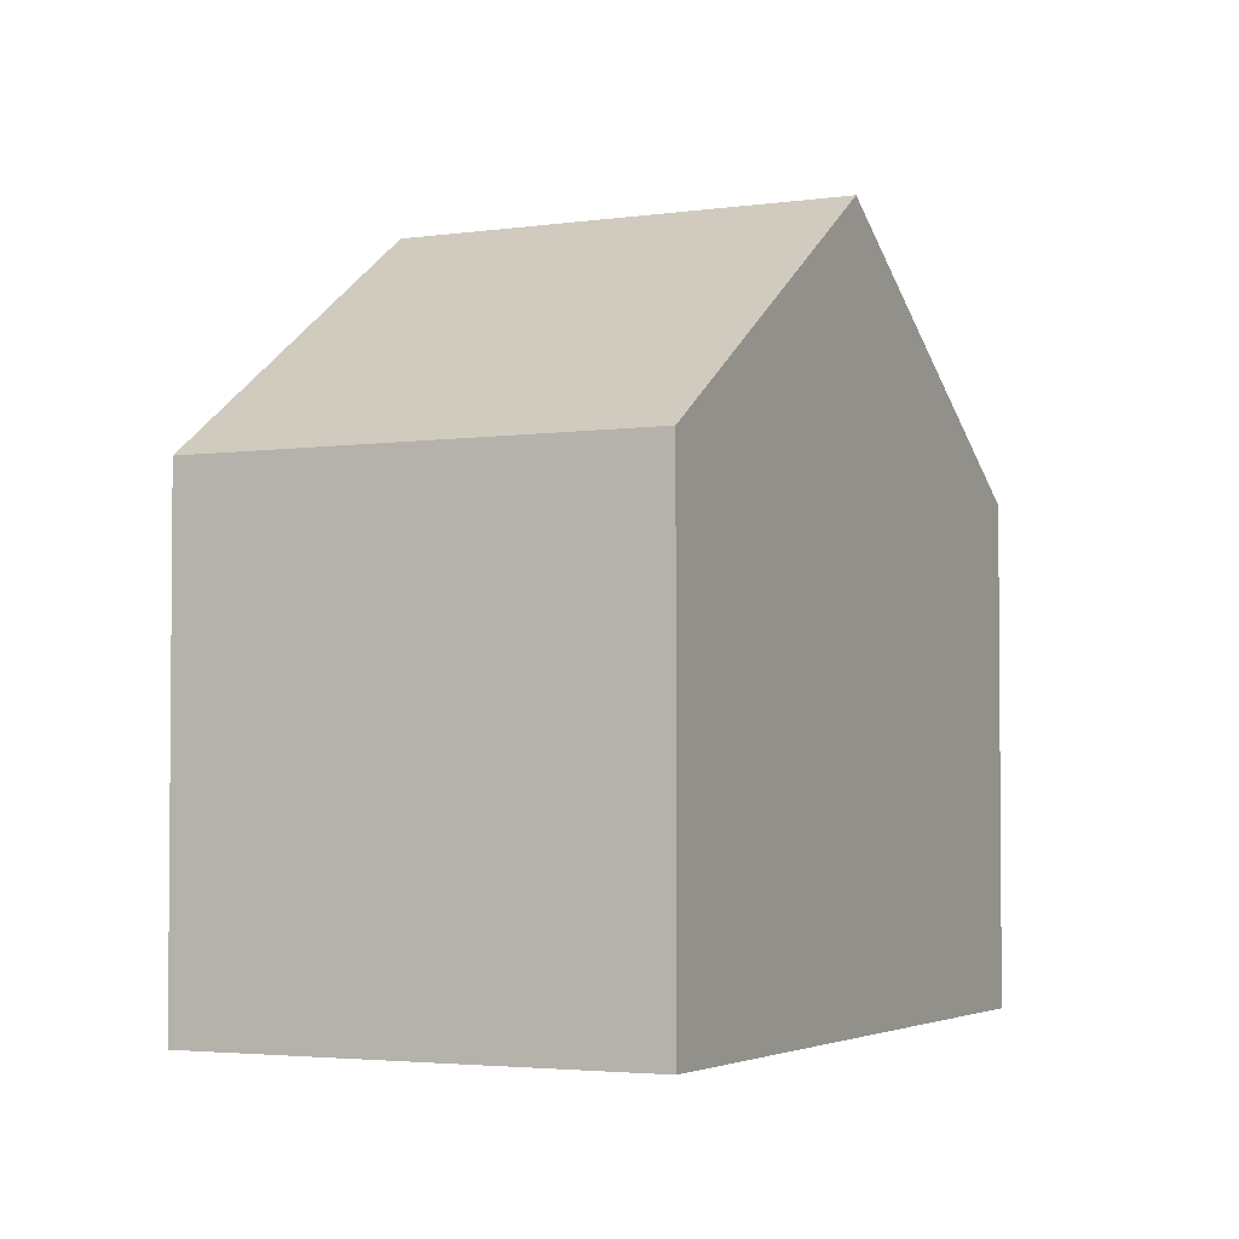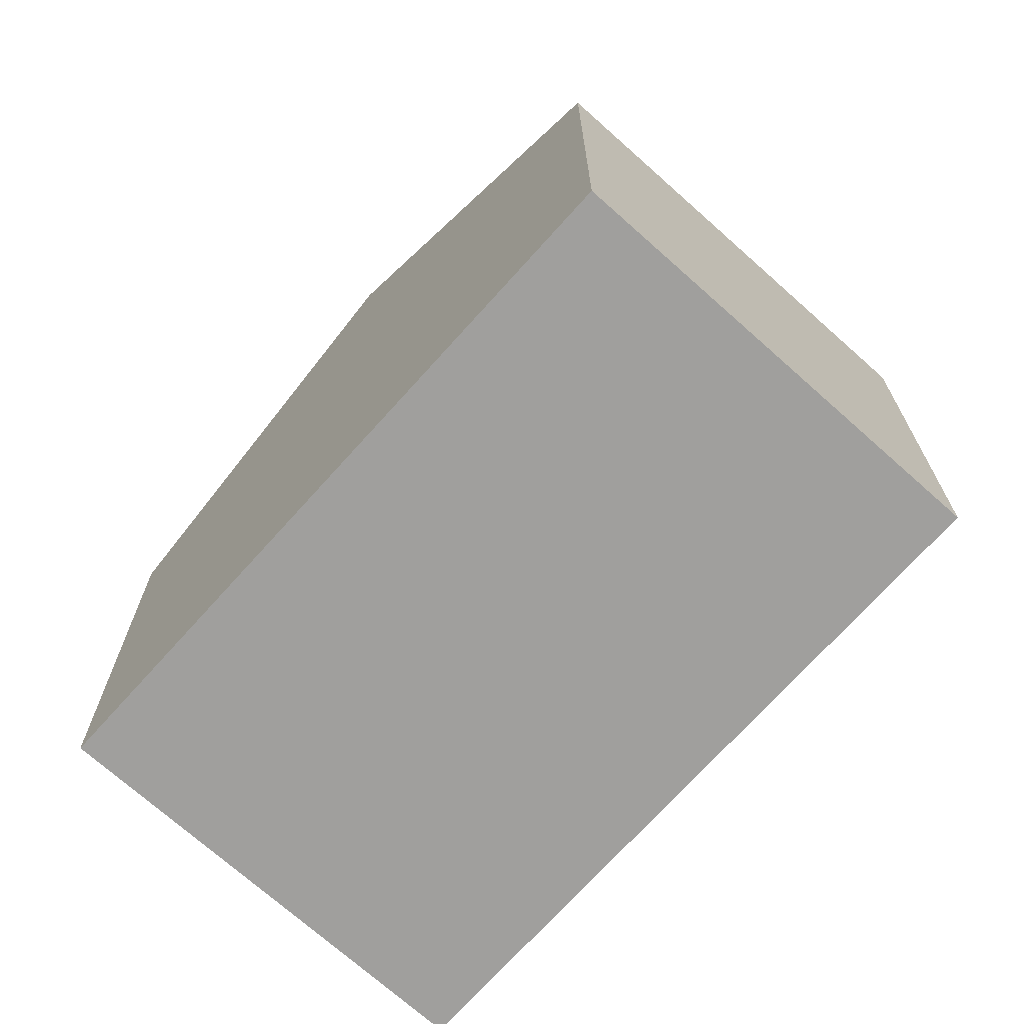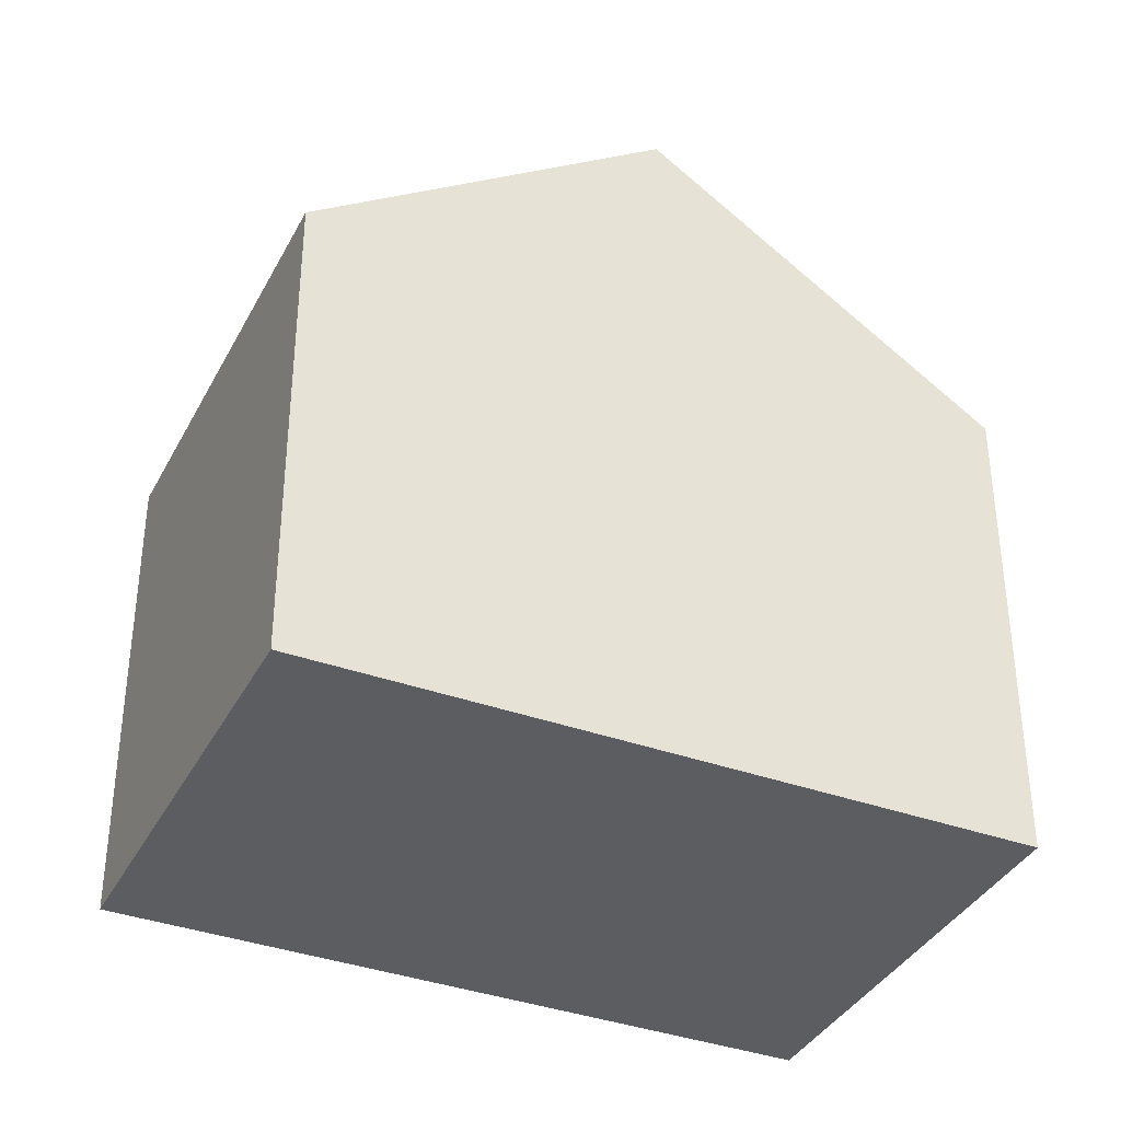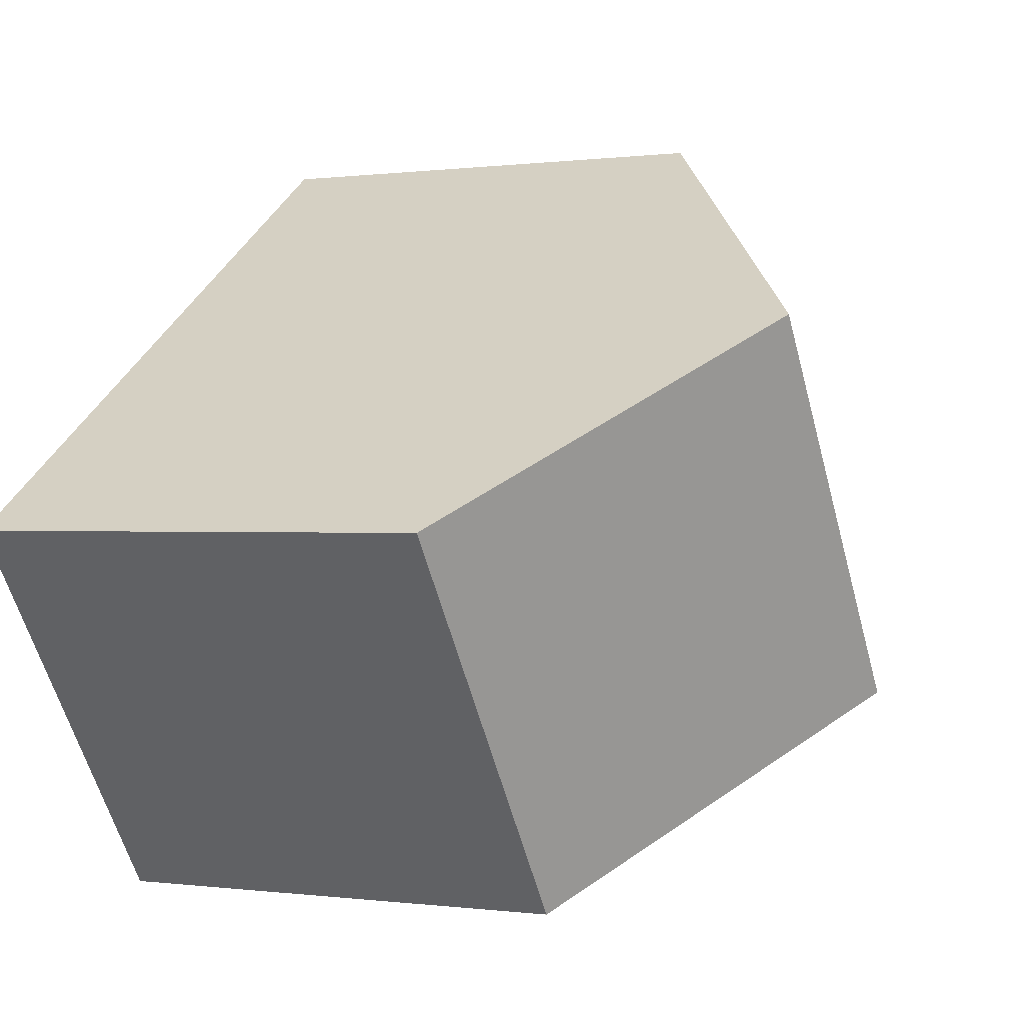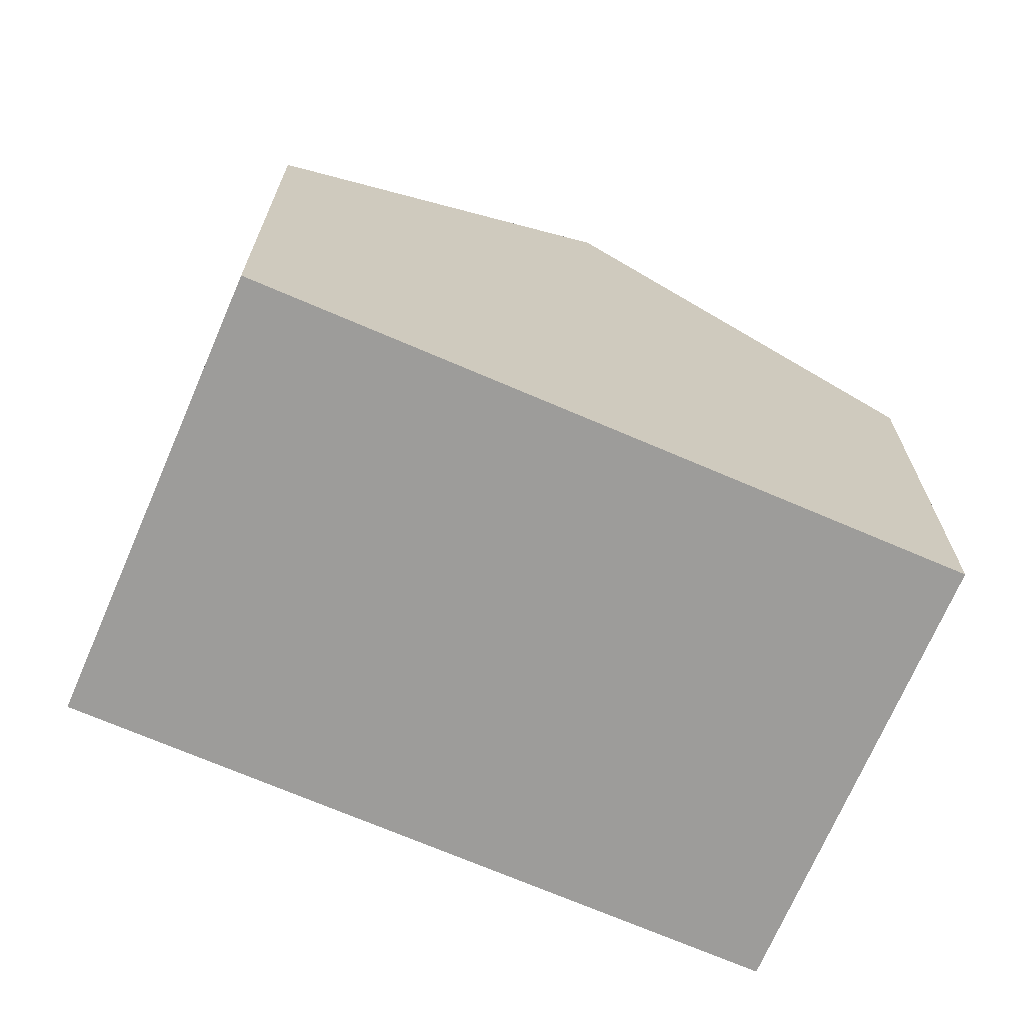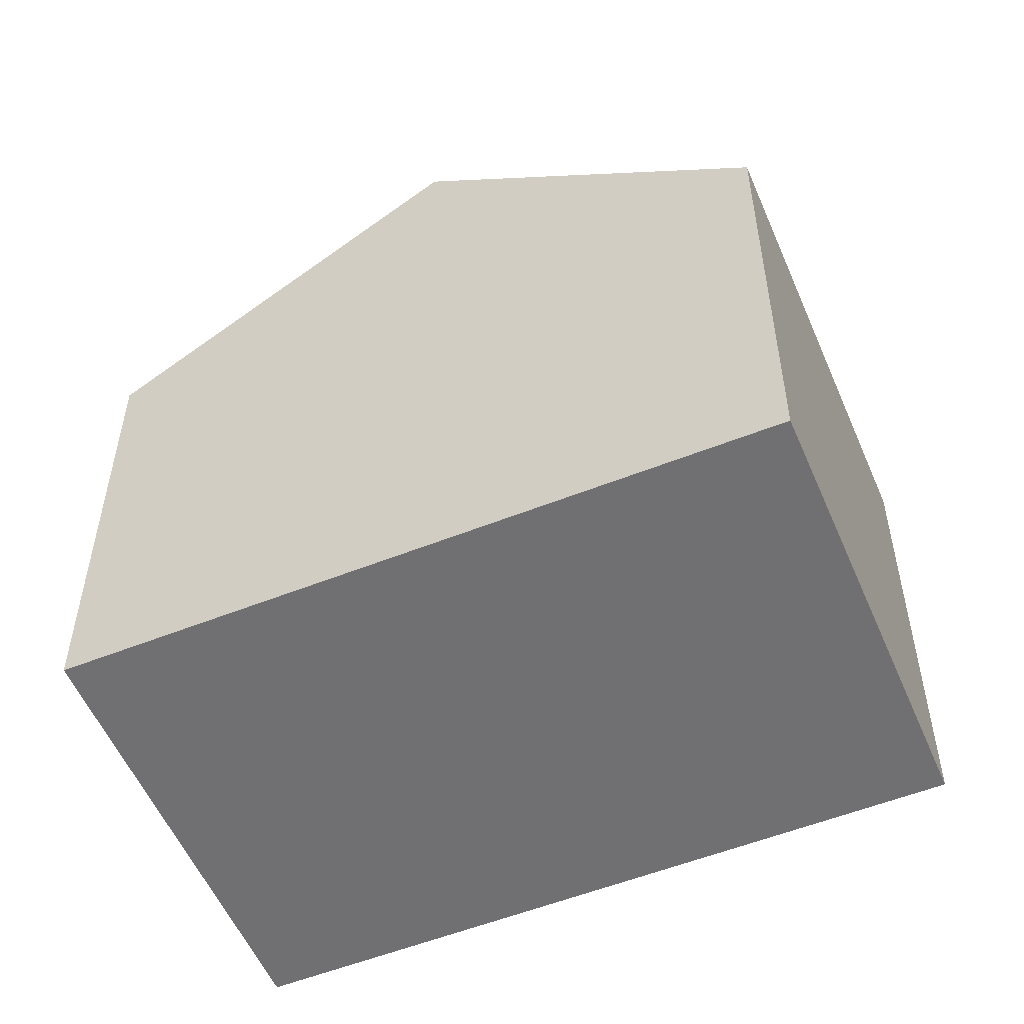
<metadata>
{"format":"obj","ext":"obj","renderer":"f3d","projection":"perspective","resolution":1024,"background":"white","views":[{"elev":-3.1,"azim":-28.5,"up":"+Y"},{"elev":-71.4,"azim":82.9,"up":"+Y"},{"elev":-37.1,"azim":9.8,"up":"+Y"},{"elev":0.1,"azim":117.0,"up":"+Z"},{"elev":-70.3,"azim":11.5,"up":"+Y"},{"elev":-55.0,"azim":57.6,"up":"+Y"}]}
</metadata>
<code>
v  10.07 6.861 -3.446
v  7.898 10.24 2.407
v  12.1 6.861 -0.516
v  9.236 6.861 -4.657
v  8.408 6.861 -5.853
v  4.205 10.24 -2.927
v  0 6.86 4.201e-16
v  3.696 6.864 5.328
v  8.408 3.584e-16 -5.853
v  4.205 1.792e-16 -2.927
v  0 0 0
v  3.696 -3.262e-16 5.328
v  7.898 -1.474e-16 2.407
v  12.1 3.16e-17 -0.516
v  9.236 2.852e-16 -4.657
v  10.07 2.11e-16 -3.446
g defaultobject
f 1 2 3
f 2 1 4
f 2 4 5
f 2 5 6
f 7 2 6
f 2 7 8
f 9 6 5
f 6 9 7
f 7 9 10
f 7 10 11
f 7 12 8
f 12 7 11
f 12 2 8
f 2 12 3
f 3 12 13
f 3 13 14
f 14 1 3
f 1 14 4
f 4 14 5
f 5 14 15
f 5 15 9
f 15 14 16
f 10 12 11
f 12 10 13
f 13 10 9
f 13 9 15
f 13 15 14
f 14 15 16

</code>
